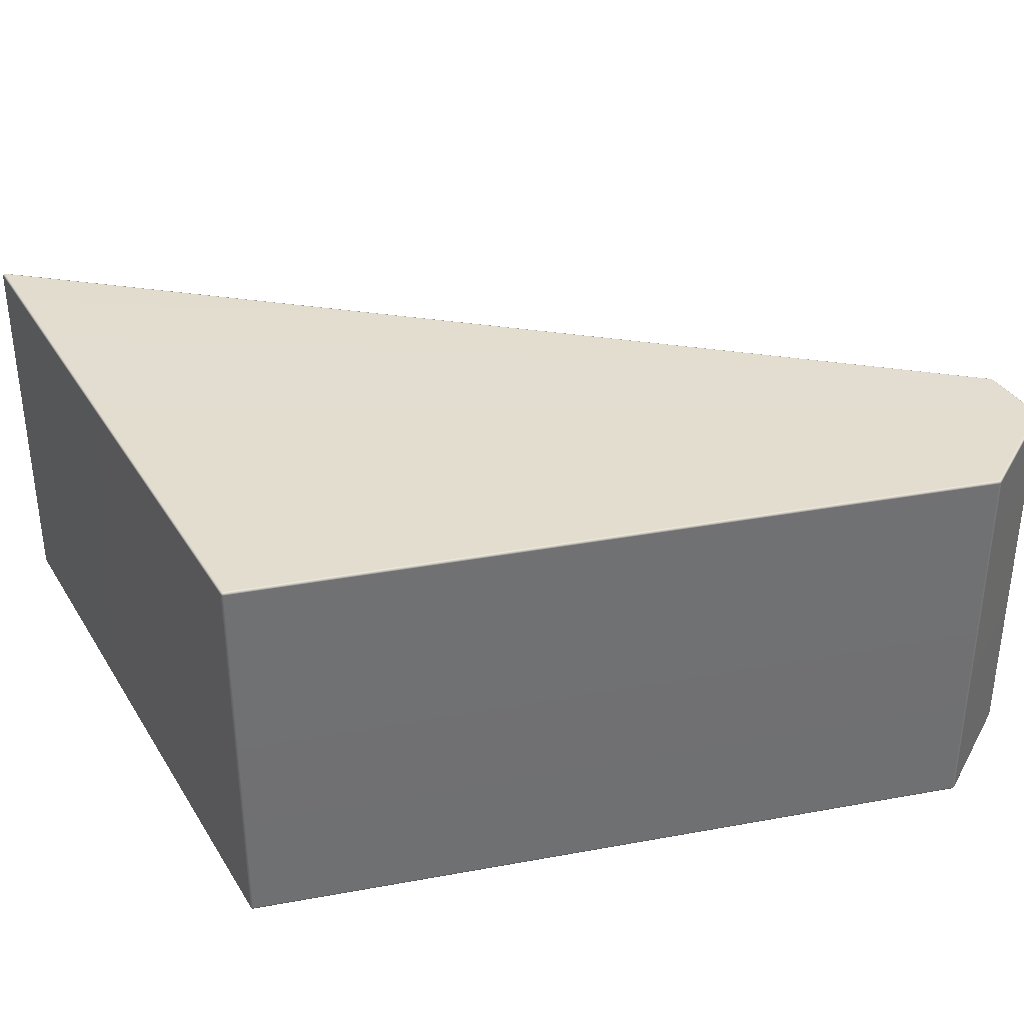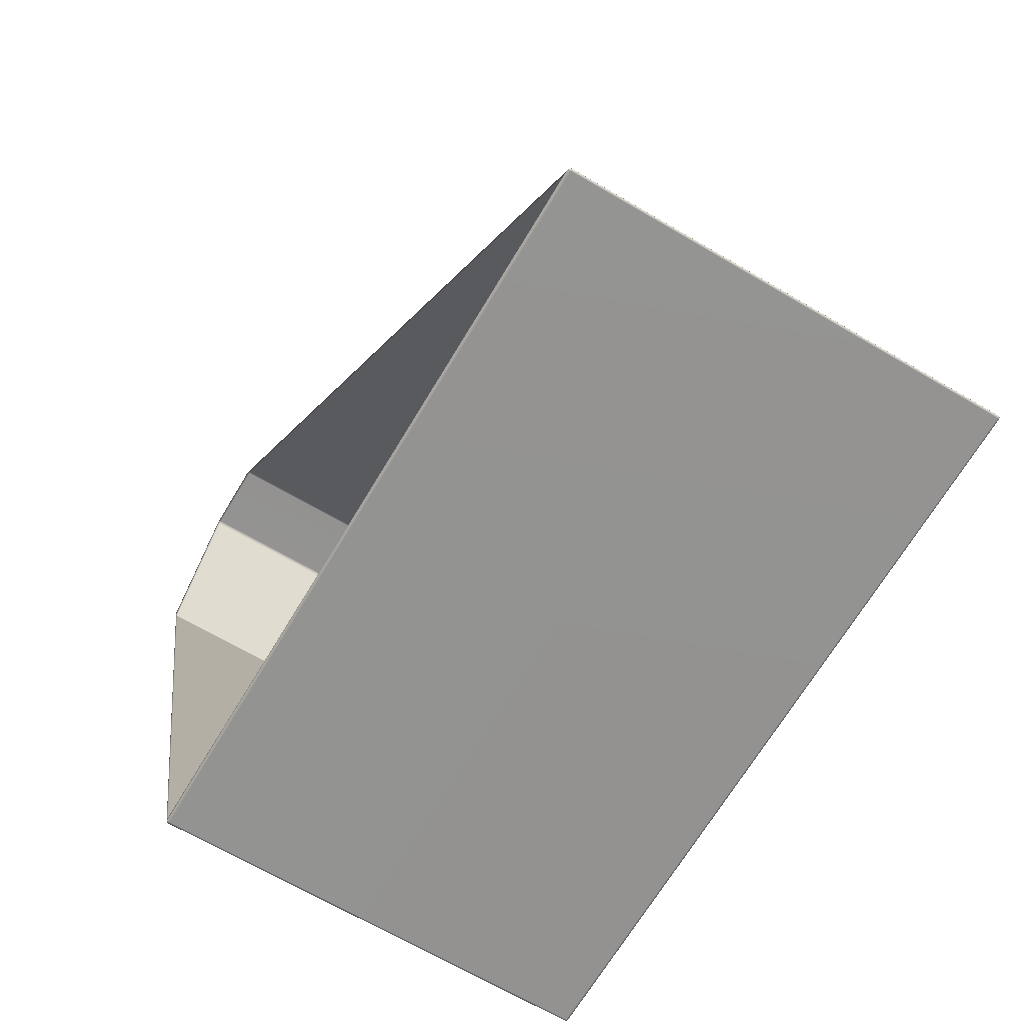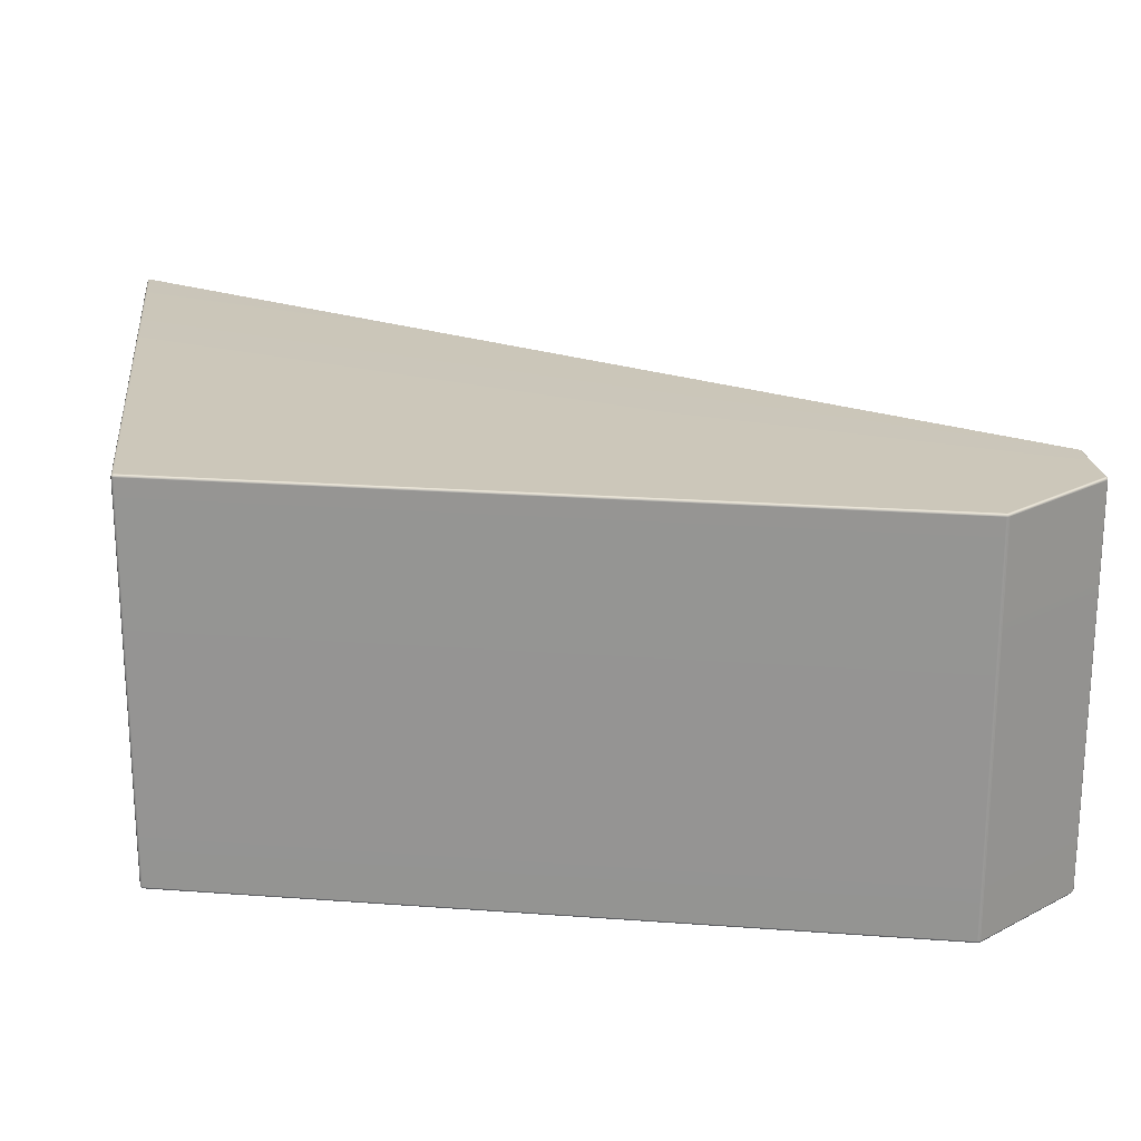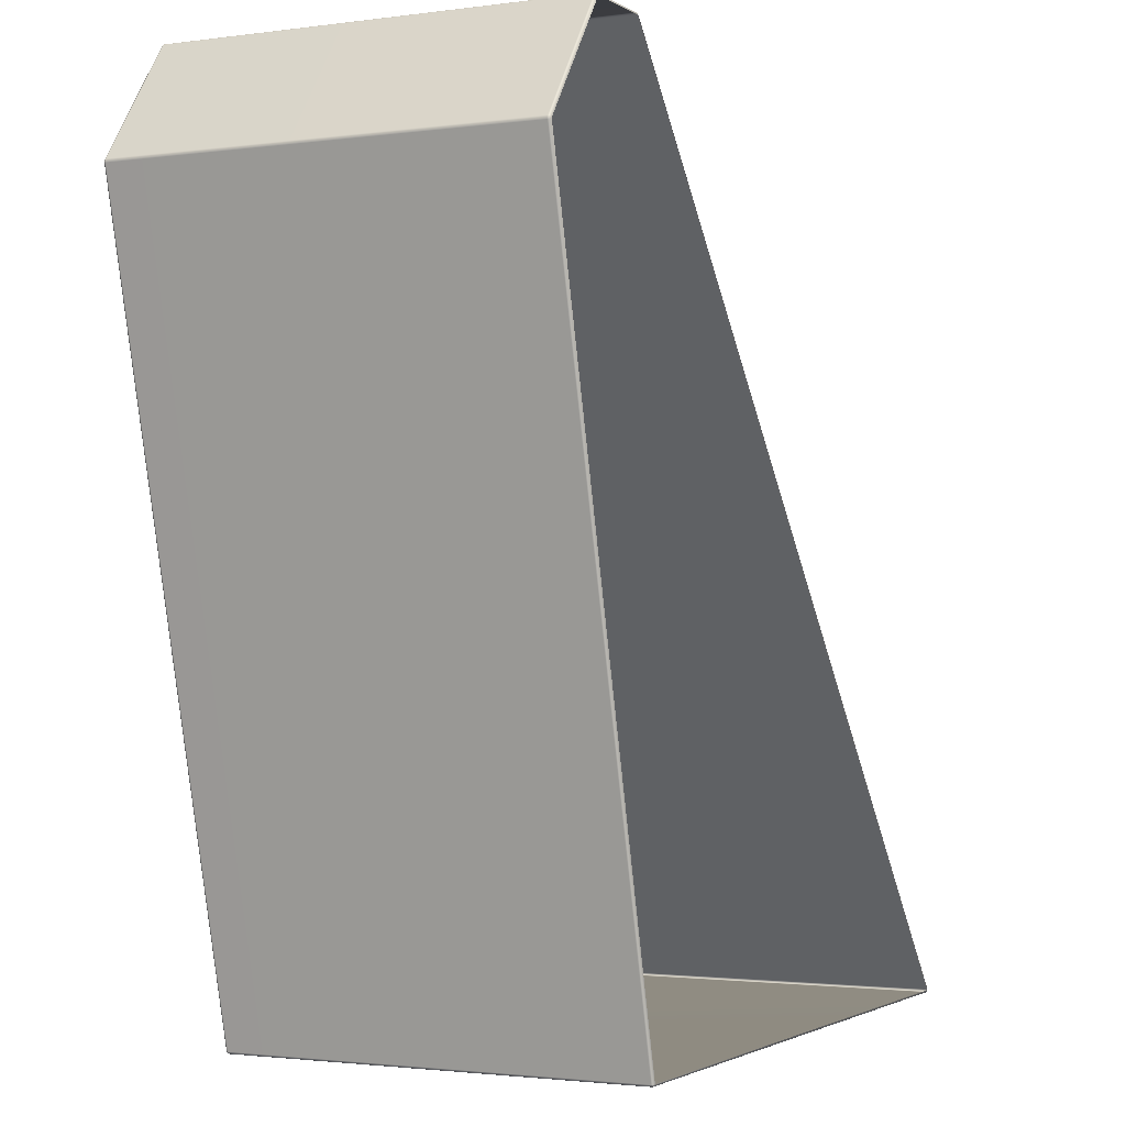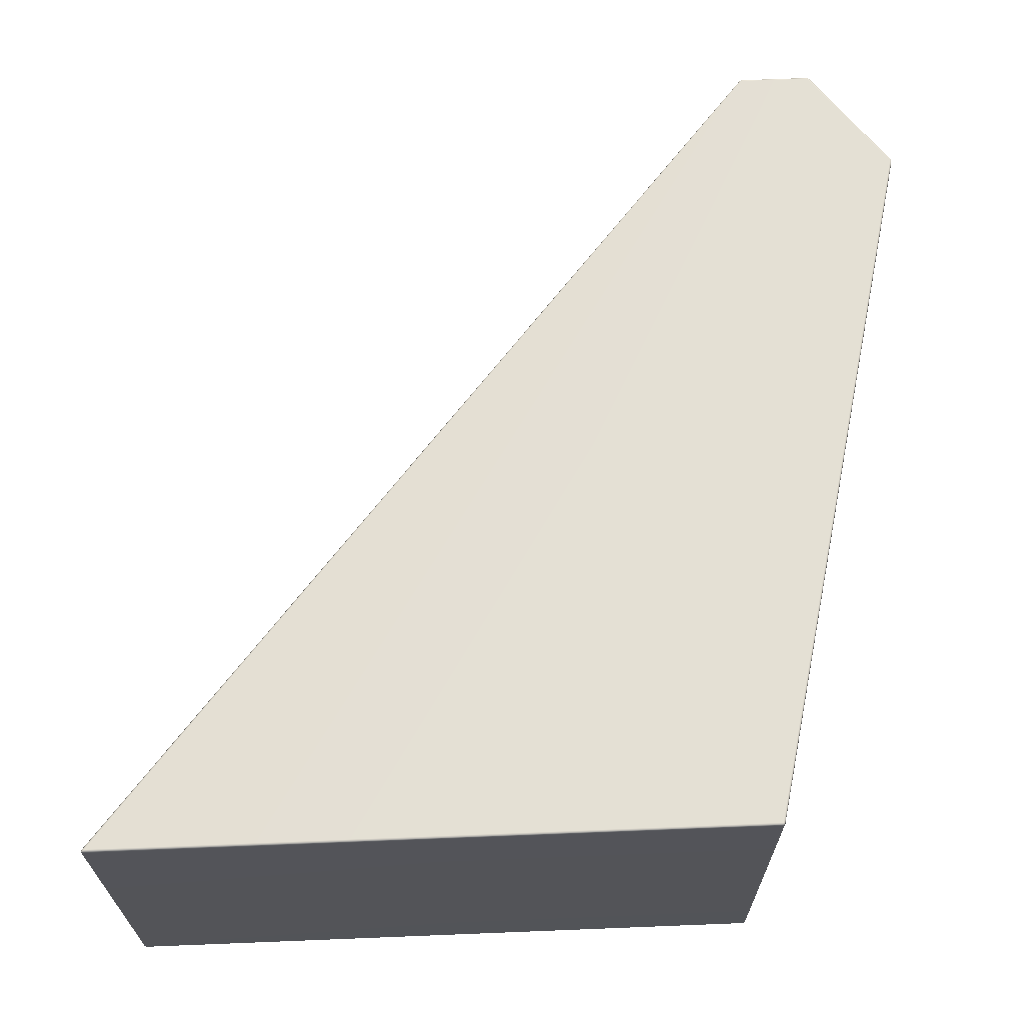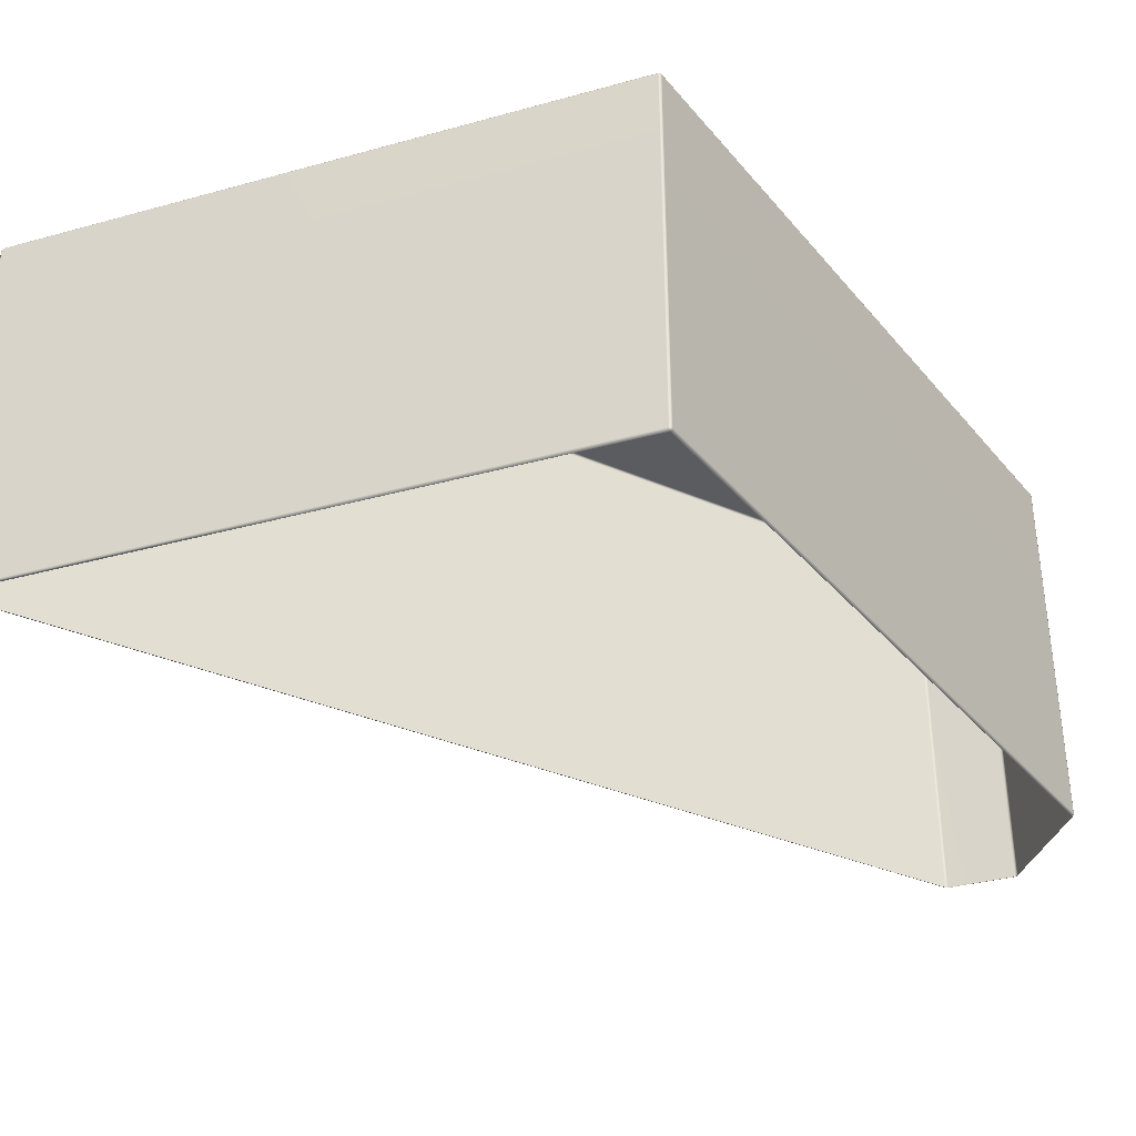
<metadata>
{"format":"obj","ext":"obj","renderer":"f3d","projection":"perspective","resolution":1024,"background":"white","views":[{"elev":35.3,"azim":-117.6,"up":"+Y"},{"elev":-66.7,"azim":59.4,"up":"+Z"},{"elev":21.3,"azim":-96.4,"up":"+Y"},{"elev":-1.9,"azim":-63.6,"up":"+Z"},{"elev":66.2,"azim":177.7,"up":"+Y"},{"elev":-34.8,"azim":-159.8,"up":"+Y"}]}
</metadata>
<code>
g FallMountain_RnD_re1:LM2_EndPlatform05
v -5.819 -4.847 -10.17
v -10.25 -4.829 7.525
v -10.21 -4.847 7.553
v -5.862 -4.829 -10.17
v -10.27 -4.783 7.517
v -10.27 -4.783 7.563
v -10.25 -4.82 7.561
v -10.27 4.783 7.517
v -10.27 4.783 7.563
v -5.879 4.784 -10.17
v -5.879 -4.784 -10.17
v -10.25 4.828 7.525
v -5.854 -4.784 -10.21
v -5.847 -4.82 -10.2
v -5.811 -4.829 -10.21
v -5.819 -4.847 -10.17
v -5.854 4.784 -10.21
v -5.862 4.828 -10.17
v -5.847 4.82 -10.2
v -10.25 4.82 7.561
v -10.23 4.829 7.591
v -10.21 4.846 7.553
v -10.25 4.784 7.605
v -8.341 4.828 10.18
v -10.25 -4.783 7.605
v -10.27 -4.783 7.563
v -10.23 -4.829 7.592
v -10.25 -4.82 7.561
v -8.354 -4.785 10.19
v -8.341 -4.829 10.17
v -10.21 -4.847 7.553
v -8.311 -4.847 10.14
v -8.354 4.785 10.19
v -8.32 -4.785 10.22
v -8.32 4.785 10.22
v -8.306 4.828 10.2
v -8.258 4.828 10.21
v -8.306 4.828 10.2
v -8.276 4.785 10.23
v -6.551 4.829 10.21
v -8.276 -4.785 10.23
v -8.32 -4.785 10.22
v -6.554 4.783 10.23
v -8.258 -4.829 10.21
v -8.306 -4.829 10.2
v -8.273 -4.847 10.16
v -8.218 -4.847 10.17
v -6.509 4.784 10.22
v -6.515 4.821 10.21
v -6.509 -4.783 10.22
v -6.554 -4.783 10.23
v -6.551 -4.829 10.21
v -6.515 -4.82 10.21
v -8.218 -4.847 10.17
v -6.532 -4.847 10.17
v -5.811 -4.829 -10.21
v -5.819 -4.847 -10.17
v 2.179 -4.847 -10.16
v 2.201 -4.829 -10.21
v 10.18 -4.847 -10.16
v 10.21 -4.83 -10.21
v -5.81 -4.784 -10.23
v 2.208 -4.787 -10.23
v -5.854 -4.784 -10.21
v -5.847 -4.82 -10.2
v -5.81 4.784 -10.23
v 2.208 4.787 -10.23
v -5.811 4.828 -10.21
v -5.847 4.82 -10.2
v 2.201 4.829 -10.21
v 10.23 -4.79 -10.23
v 10.27 -4.79 -10.2
v 10.25 -4.823 -10.19
v 10.23 4.79 -10.23
v 10.21 4.83 -10.21
v 10.27 4.79 -10.2
v 10.25 4.823 -10.19
v 10.23 -4.79 -10.23
v 10.27 4.79 -10.2
v 10.27 -4.79 -10.2
v 10.26 4.79 -10.16
v 10.24 4.83 -10.16
v 10.25 4.823 -10.19
v -6.473 4.784 10.19
v -6.49 4.829 10.18
v 10.26 -4.79 -10.16
v -6.509 4.784 10.22
v -6.515 4.821 10.21
v -6.473 -4.783 10.19
v -6.509 -4.783 10.22
v -6.49 -4.829 10.18
v -6.515 -4.82 10.21
v -6.551 -4.829 10.21
v -6.532 -4.847 10.17
v 10.24 -4.83 -10.16
v 10.18 -4.847 -10.16
v 10.25 -4.823 -10.19
v 10.21 -4.83 -10.21
v 10.18 -4.847 -10.16
v -5.862 4.828 -10.17
v -10.21 4.846 7.553
v -10.25 4.828 7.525
v -5.819 4.846 -10.17
v -5.811 4.828 -10.21
v -5.847 4.82 -10.2
v 2.201 4.829 -10.21
v 2.179 4.846 -10.16
v 10.18 4.847 -10.16
v 10.21 4.83 -10.21
v 10.24 4.83 -10.16
v 10.25 4.823 -10.19
v -6.49 4.829 10.18
v -6.532 4.847 10.17
v -6.551 4.829 10.21
v -6.515 4.821 10.21
v -8.258 4.828 10.21
v -7.228 4.846 8.132
v -8.218 4.846 10.17
v -8.273 4.846 10.16
v -8.306 4.828 10.2
v -8.341 4.828 10.18
v -8.311 4.846 10.14
v -10.23 4.829 7.591
v -10.23 -4.829 7.592
v -10.21 -4.847 7.553
v -10.25 -4.829 7.525
v -10.25 -4.82 7.561
v -8.273 -4.847 10.16
v -8.311 -4.847 10.14
v -8.341 -4.829 10.17
v -8.306 -4.829 10.2
v -8.32 -4.785 10.22
v -8.354 -4.785 10.19
g FallMountain_RnD_re1:LM2_EndPlatform05_0
f 3 2 1
f 2 4 1
f 2 5 4
f 6 5 2
f 7 6 2
f 8 5 6
f 9 8 6
f 8 10 5
f 5 11 4
f 10 11 5
f 12 8 9
f 8 12 10
f 4 11 13
f 14 4 13
f 14 15 4
f 15 16 4
f 17 13 11
f 10 17 11
f 12 18 10
f 17 10 18
f 19 17 18
f 20 12 9
f 20 21 12
f 20 9 21
f 21 22 12
f 9 23 21
f 24 21 23
f 23 9 25
f 9 26 25
f 27 25 26
f 28 27 26
f 23 25 29
f 29 25 27
f 30 29 27
f 30 27 31
f 32 30 31
f 33 23 29
f 33 24 23
f 33 29 34
f 35 33 34
f 24 33 35
f 36 24 35
f 38 35 37
f 35 39 37
f 40 37 39
f 39 35 41
f 35 42 41
f 43 40 39
f 43 39 41
f 44 41 42
f 45 44 42
f 45 46 44
f 46 47 44
f 40 43 48
f 49 40 48
f 48 43 50
f 51 43 41
f 51 41 44
f 43 51 50
f 52 51 44
f 50 51 52
f 53 50 52
f 52 44 54
f 55 52 54
f 58 57 56
f 59 58 56
f 60 58 59
f 61 60 59
f 59 56 62
f 61 59 63
f 63 59 62
f 64 62 56
f 65 64 56
f 66 62 64
f 17 66 64
f 67 63 62
f 66 67 62
f 68 66 17
f 67 66 68
f 69 68 17
f 70 67 68
f 71 61 63
f 71 63 67
f 61 71 72
f 73 61 72
f 74 71 67
f 74 67 70
f 75 74 70
f 76 74 75
f 77 76 75
f 74 79 78
f 79 80 78
f 79 81 80
f 82 81 79
f 83 82 79
f 81 82 84
f 82 85 84
f 81 86 80
f 81 84 86
f 87 84 85
f 88 87 85
f 84 87 89
f 84 89 86
f 87 90 89
f 91 89 90
f 86 89 91
f 92 91 90
f 92 93 91
f 93 94 91
f 80 86 95
f 95 86 91
f 95 91 94
f 96 95 94
f 97 80 95
f 97 95 98
f 95 99 98
f 102 101 100
f 101 103 100
f 100 103 104
f 105 100 104
f 104 103 106
f 103 107 106
f 103 101 107
f 106 107 108
f 109 106 108
f 109 108 110
f 111 109 110
f 110 108 112
f 108 107 113
f 108 113 112
f 112 113 114
f 115 112 114
f 114 113 116
f 107 117 113
f 101 117 107
f 113 118 116
f 113 117 118
f 116 118 119
f 117 119 118
f 119 117 101
f 120 116 119
f 120 119 121
f 122 119 101
f 119 122 121
f 122 101 123
f 121 122 123
f 126 125 124
f 127 126 124
f 130 129 128
f 131 130 128
f 131 132 130
f 132 133 130

</code>
